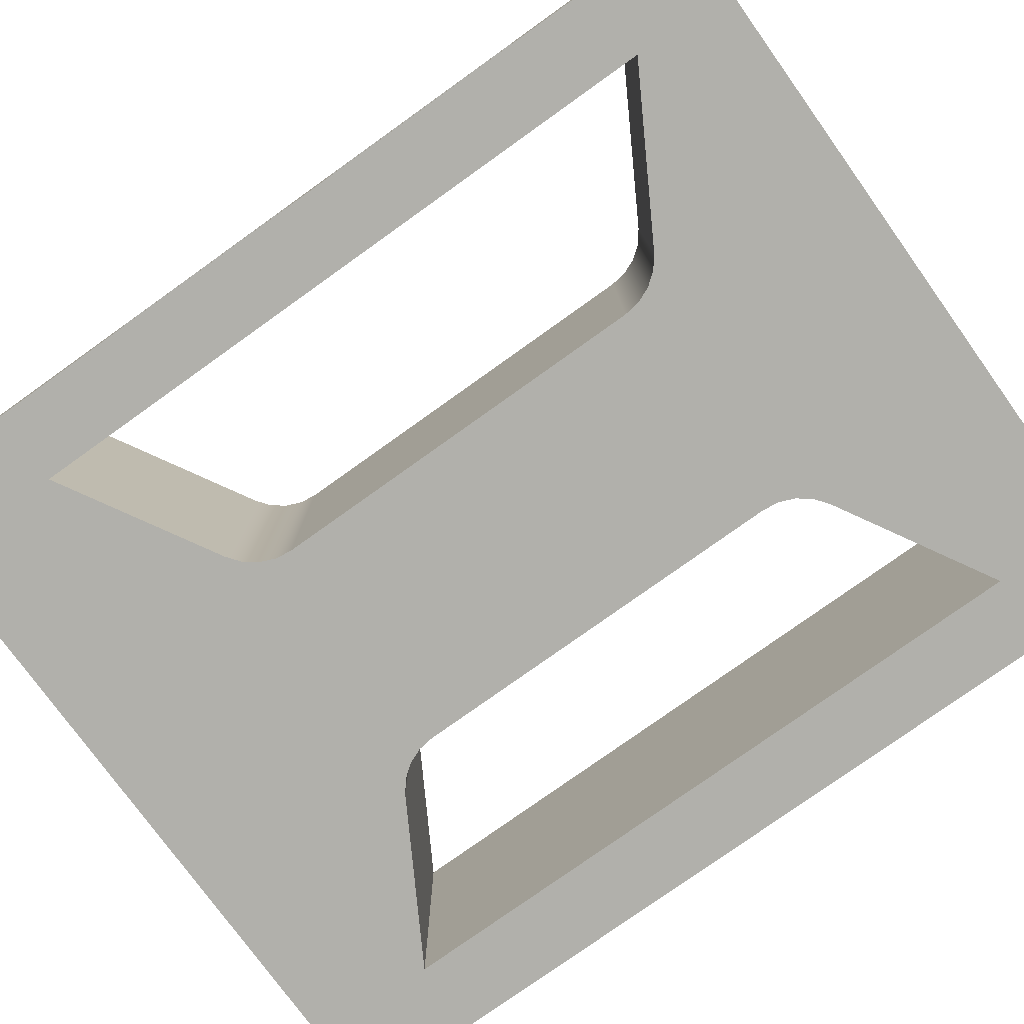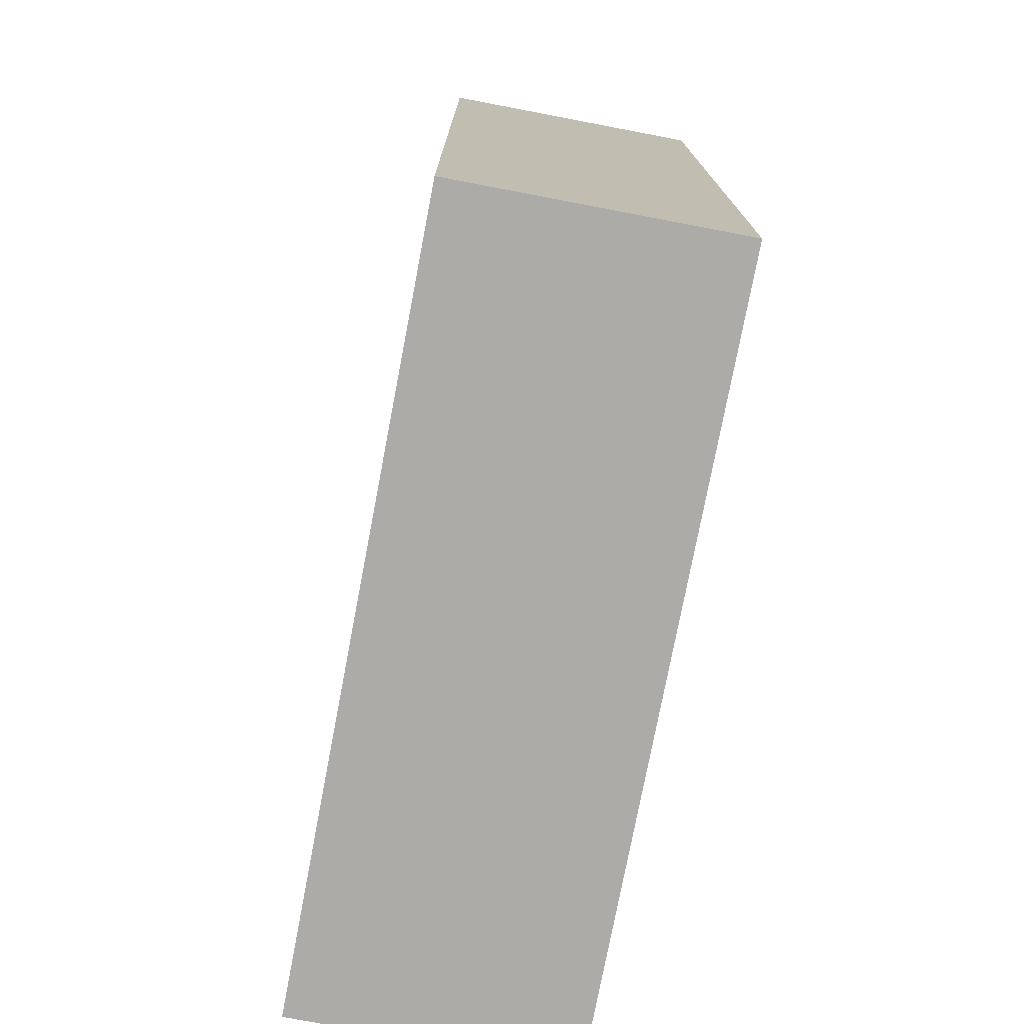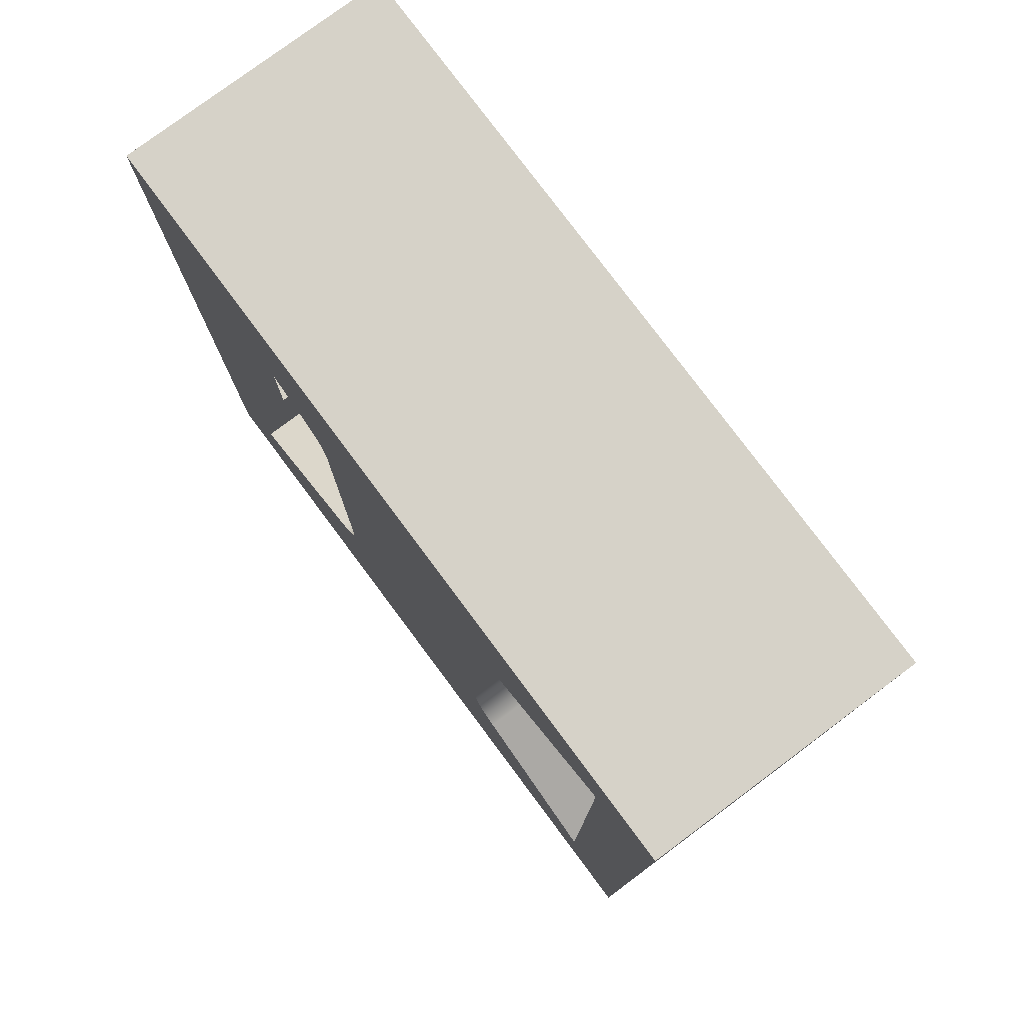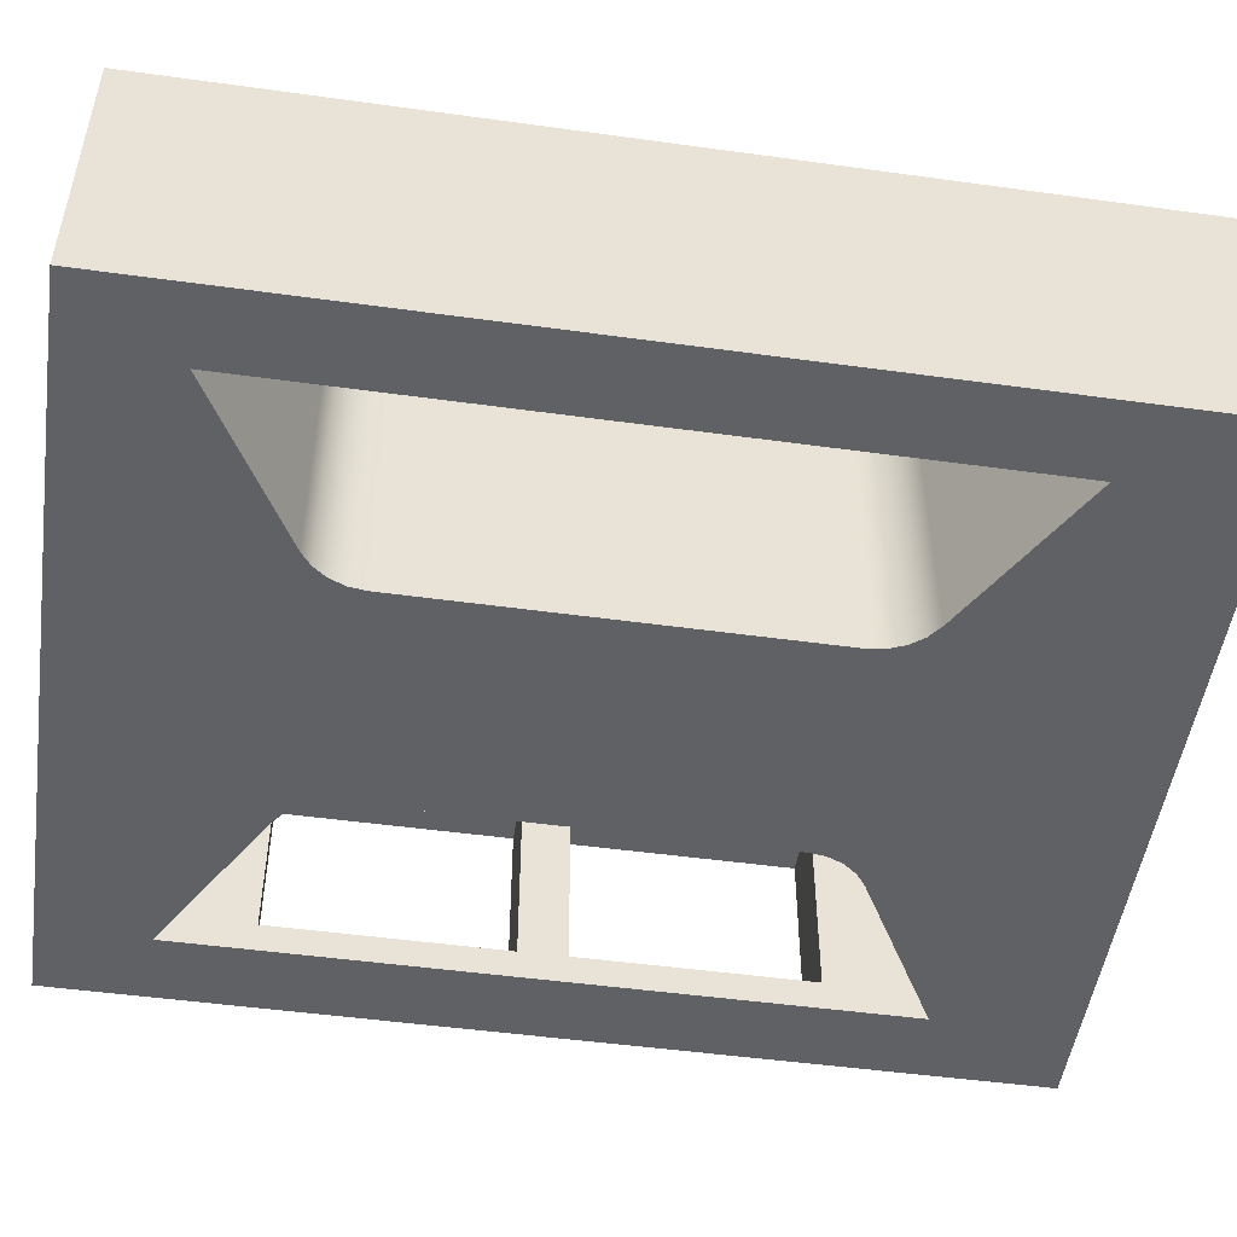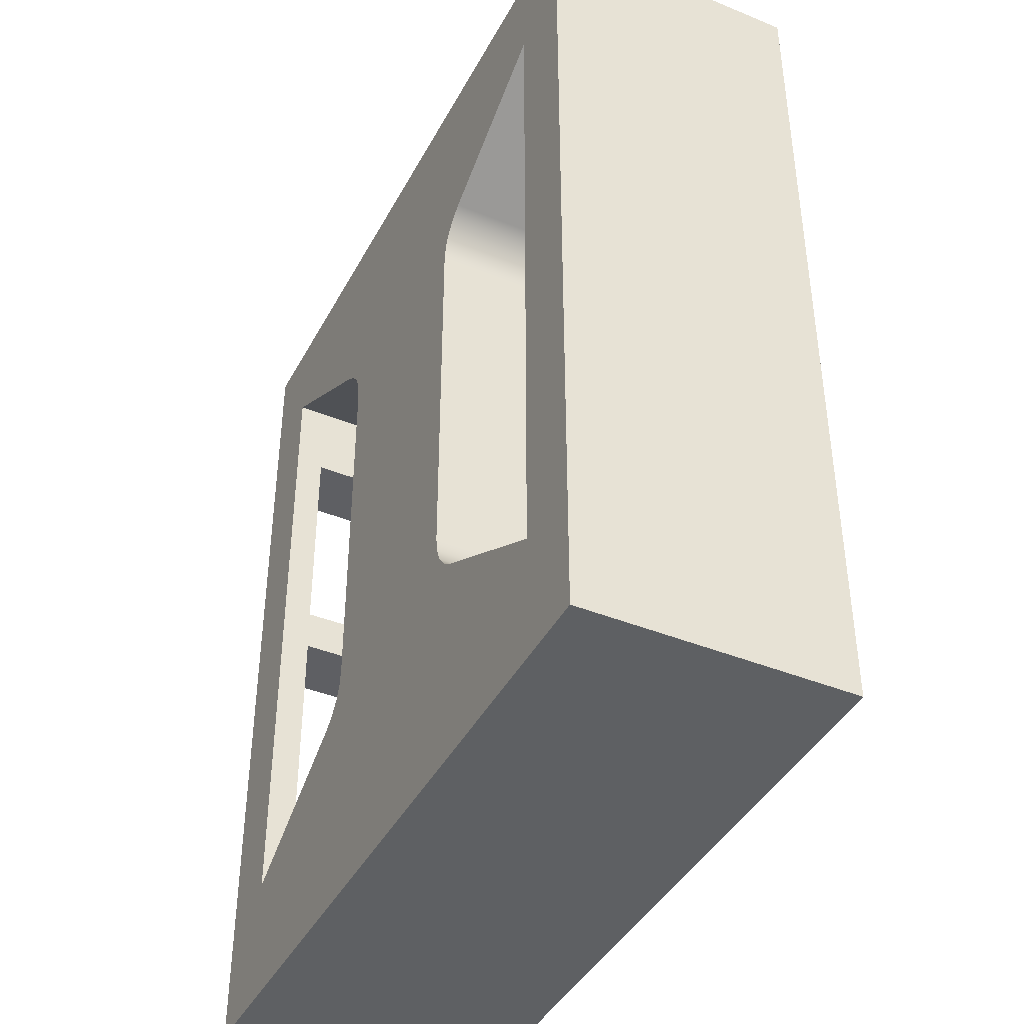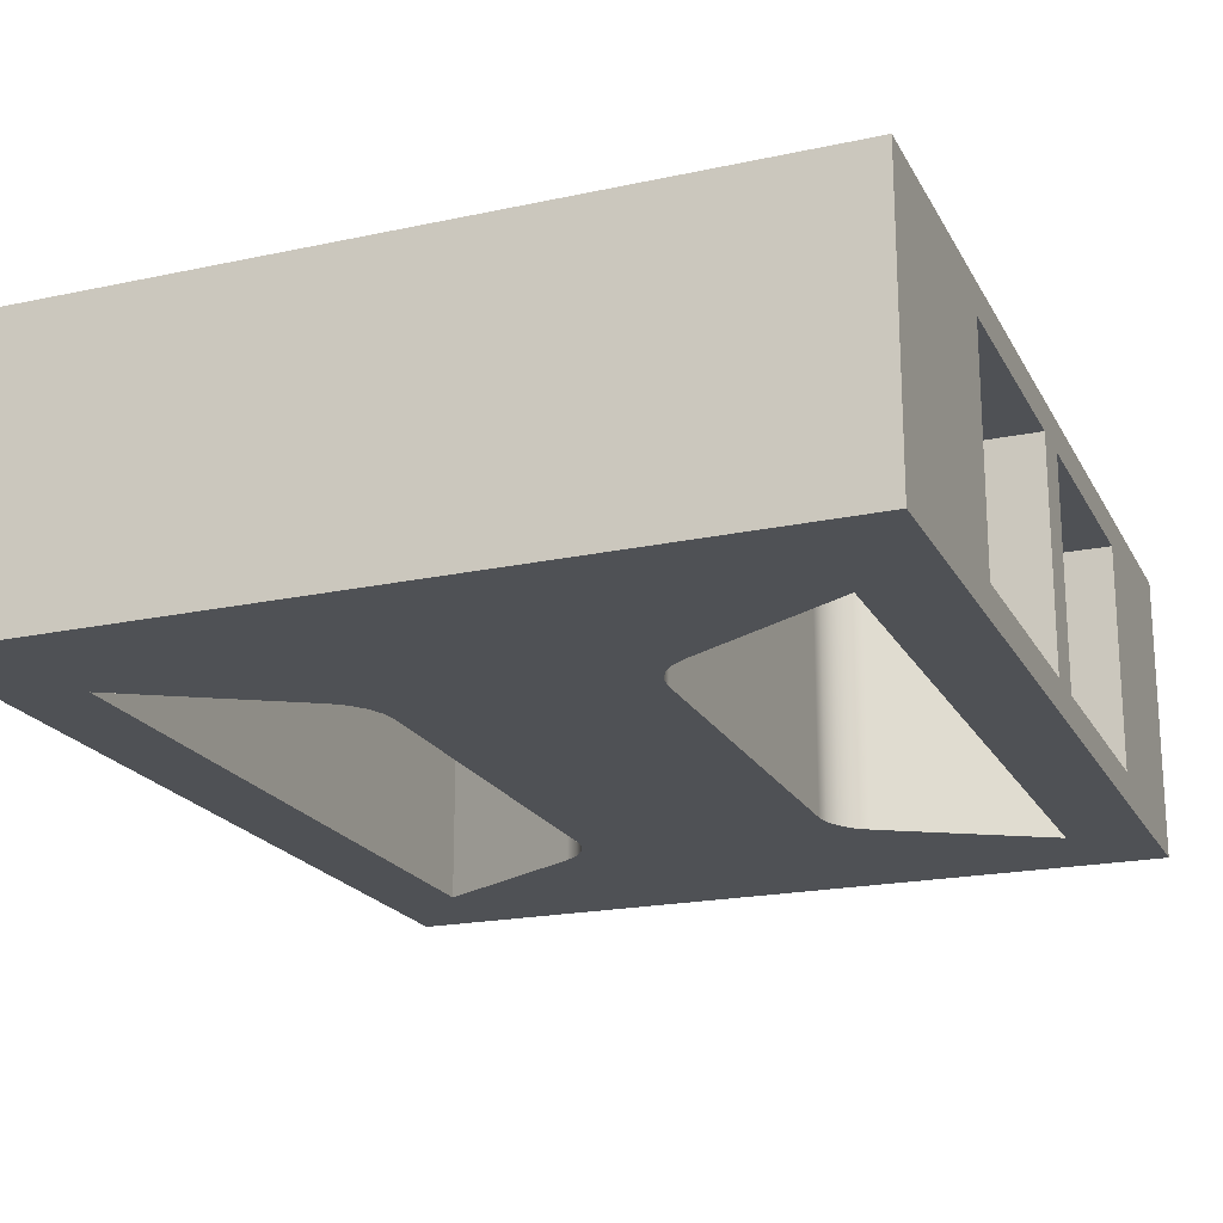
<metadata>
{"format":"obj","ext":"obj","renderer":"f3d","projection":"perspective","resolution":1024,"background":"white","views":[{"elev":-78.4,"azim":-54.5,"up":"+Y"},{"elev":-75.6,"azim":79.2,"up":"+Z"},{"elev":78.4,"azim":53.3,"up":"+Z"},{"elev":-49.2,"azim":81.3,"up":"+Y"},{"elev":-41.4,"azim":63.7,"up":"+Z"},{"elev":-20.1,"azim":-159.0,"up":"+Y"}]}
</metadata>
<code>
v -4.508 -0.7037 5.753
v -4.508 0.6963 5.753
v -5 0.6963 5.753
v -5 -0.7037 5.753
v -4.508 -0.7037 7.253
v -4.508 -0.7037 5.753
v -5 -0.7037 5.753
v -5 -0.7037 7.253
v -4.508 0.6963 7.253
v -4.508 -0.7037 7.253
v -5 -0.7037 7.253
v -5 0.6963 7.253
v -4.508 0.6963 5.753
v -4.508 0.6963 7.253
v -5 0.6963 7.253
v -5 0.6963 5.753
v -4.508 -0.7 3.953
v -4.508 0.7 3.953
v -5 0.7 3.953
v -5 -0.7 3.953
v -4.508 -0.7 5.453
v -4.508 -0.7 3.953
v -5 -0.7 3.953
v -5 -0.7 5.453
v -4.508 0.7 5.453
v -4.508 -0.7 5.453
v -5 -0.7 5.453
v -5 0.7 5.453
v -4.508 0.7 3.953
v -4.508 0.7 5.453
v -5 0.7 5.453
v -5 0.7 3.953
v -4.508 -0.9 3.331
v -4.508 -0.9 7.831
v -3.469 -0.9 7.231
v -3.381 -0.9 7.164
v -3.314 -0.9 7.076
v -3.272 -0.9 6.975
v -3.258 -0.9 6.865
v -3.258 -0.9 4.296
v -3.272 -0.9 4.186
v -3.314 -0.9 4.085
v -3.381 -0.9 3.997
v -3.469 -0.9 3.931
v -0.4926 -0.9 3.33
v -1.532 -0.9 3.93
v -1.619 -0.9 3.997
v -1.686 -0.9 4.085
v -1.728 -0.9 4.186
v -1.743 -0.9 4.296
v -1.742 -0.9 6.865
v -1.728 -0.9 6.975
v -1.686 -0.9 7.076
v -1.619 -0.9 7.163
v -1.532 -0.9 7.23
v -0.4923 -0.9 7.83
v -5 -0.9 2.433
v -0.0004504 -0.9 2.5
v 7.044e-09 -0.9 8.5
v -5 -0.9 8.5
v -1.532 -0.9 3.93
v -1.532 0.9 3.93
v -1.619 0.9 3.997
v -1.686 0.9 4.085
v -1.728 0.9 4.186
v -1.743 0.9 4.296
v -1.743 -0.9 4.296
v -1.728 -0.9 4.186
v -1.686 -0.9 4.085
v -1.619 -0.9 3.997
v -1.743 -0.9 4.296
v -1.743 0.9 4.296
v -1.742 0.9 6.865
v -1.742 -0.9 6.865
v -1.742 -0.9 6.865
v -1.742 0.9 6.865
v -1.728 0.9 6.975
v -1.686 0.9 7.076
v -1.619 0.9 7.163
v -1.532 0.9 7.23
v -1.532 -0.9 7.23
v -1.619 -0.9 7.163
v -1.686 -0.9 7.076
v -1.728 -0.9 6.975
v -1.532 -0.9 7.23
v -1.532 0.9 7.23
v -0.4923 0.9 7.83
v -0.4923 -0.9 7.83
v -0.4923 -0.9 7.83
v -0.4923 0.9 7.83
v -0.4926 0.9 3.33
v -0.4926 -0.9 3.33
v -0.4926 -0.9 3.33
v -0.4926 0.9 3.33
v -1.532 0.9 3.93
v -1.532 -0.9 3.93
v -4.508 -0.9 7.831
v -4.508 0.9 7.831
v -3.469 0.9 7.231
v -3.469 -0.9 7.231
v -3.469 -0.9 7.231
v -3.469 0.9 7.231
v -3.381 0.9 7.164
v -3.314 0.9 7.076
v -3.272 0.9 6.975
v -3.258 0.9 6.865
v -3.258 -0.9 6.865
v -3.272 -0.9 6.975
v -3.314 -0.9 7.076
v -3.381 -0.9 7.164
v -3.258 -0.9 6.865
v -3.258 0.9 6.865
v -3.258 0.9 4.296
v -3.258 -0.9 4.296
v -3.258 -0.9 4.296
v -3.258 0.9 4.296
v -3.272 0.9 4.186
v -3.314 0.9 4.085
v -3.381 0.9 3.997
v -3.469 0.9 3.931
v -3.469 -0.9 3.931
v -3.381 -0.9 3.997
v -3.314 -0.9 4.085
v -3.272 -0.9 4.186
v -3.469 -0.9 3.931
v -3.469 0.9 3.931
v -4.508 0.9 3.331
v -4.508 -0.9 3.331
v -4.508 -0.7037 7.253
v -4.508 0.6963 7.253
v -4.508 0.6963 5.753
v -4.508 -0.7037 5.753
v -4.508 -0.7 5.453
v -4.508 0.7 5.453
v -4.508 0.7 3.953
v -4.508 -0.7 3.953
v -4.508 -0.9 3.331
v -4.508 0.9 3.331
v -4.508 0.9 7.831
v -4.508 -0.9 7.831
v -0.0004504 -0.9 2.5
v -0.0004504 0.9 2.5
v 7.044e-09 0.9 8.5
v 7.044e-09 -0.9 8.5
v 7.044e-09 -0.9 8.5
v 7.044e-09 0.9 8.5
v -5 0.9 8.5
v -5 -0.9 8.5
v -5 0.6963 7.253
v -5 -0.7037 7.253
v -5 -0.7037 5.753
v -5 0.6963 5.753
v -5 0.7 5.453
v -5 -0.7 5.453
v -5 -0.7 3.953
v -5 0.7 3.953
v -5 -0.9 8.5
v -5 0.9 8.5
v -5 0.9 2.433
v -5 -0.9 2.433
v -5 -0.9 2.433
v -5 0.9 2.433
v -0.0004504 0.9 2.5
v -0.0004504 -0.9 2.5
v -4.508 0.9 7.831
v -4.508 0.9 3.331
v -3.469 0.9 3.931
v -3.381 0.9 3.997
v -3.314 0.9 4.085
v -3.272 0.9 4.186
v -3.258 0.9 4.296
v -3.258 0.9 6.865
v -3.272 0.9 6.975
v -3.314 0.9 7.076
v -3.381 0.9 7.164
v -3.469 0.9 7.231
v -1.532 0.9 3.93
v -0.4926 0.9 3.33
v -0.4923 0.9 7.83
v -1.532 0.9 7.23
v -1.619 0.9 7.163
v -1.686 0.9 7.076
v -1.728 0.9 6.975
v -1.742 0.9 6.865
v -1.743 0.9 4.296
v -1.728 0.9 4.186
v -1.686 0.9 4.085
v -1.619 0.9 3.997
v -0.0004504 0.9 2.5
v -5 0.9 2.433
v -5 0.9 8.5
v 7.044e-09 0.9 8.5
g 9728e75a-e2bf-11ea-8d4b-54bf646e7e1f
f 1 2 4
f 4 2 3
g 972a1fe8-e2bf-11ea-83aa-54bf646e7e1f
f 5 6 8
f 8 6 7
g 972b3176-e2bf-11ea-9e59-54bf646e7e1f
f 9 10 12
f 12 10 11
g 972c42ec-e2bf-11ea-8884-54bf646e7e1f
f 13 14 16
f 16 14 15
g 972d547a-e2bf-11ea-b777-54bf646e7e1f
f 17 18 20
f 20 18 19
g 972e6606-e2bf-11ea-965c-54bf646e7e1f
f 21 22 24
f 24 22 23
g 972f506e-e2bf-11ea-a629-54bf646e7e1f
f 25 26 28
f 28 26 27
g 97314c68-e2bf-11ea-9f01-54bf646e7e1f
f 29 30 32
f 32 30 31
g 968c9d9e-e2bf-11ea-9614-54bf646e7e1f
f 34 60 33
f 33 60 57
f 33 57 44
f 44 57 46
f 44 46 43
f 43 46 47
f 43 47 42
f 42 47 48
f 42 48 41
f 41 48 49
f 41 49 40
f 40 49 50
f 40 50 39
f 39 50 51
f 39 51 38
f 38 51 52
f 38 52 37
f 37 52 53
f 37 53 36
f 36 53 54
f 36 54 35
f 35 54 55
f 35 55 59
f 59 55 56
f 59 56 45
f 34 35 60
f 60 35 59
f 59 45 58
f 58 45 46
f 58 46 57
g 968d39b4-e2bf-11ea-bf77-54bf646e7e1f
f 61 62 70
f 70 62 63
f 70 63 69
f 69 63 64
f 69 64 68
f 68 64 65
f 68 65 67
f 67 65 66
g 968dd5f4-e2bf-11ea-b9e5-54bf646e7e1f
f 72 73 71
f 71 73 74
g 968e4b4c-e2bf-11ea-88d1-54bf646e7e1f
f 75 76 84
f 84 76 77
f 84 77 83
f 83 77 78
f 83 78 82
f 82 78 79
f 82 79 81
f 81 79 80
g 968f0e82-e2bf-11ea-91cd-54bf646e7e1f
f 86 87 85
f 85 87 88
g 968faaf8-e2bf-11ea-a7db-54bf646e7e1f
f 90 91 89
f 89 91 92
g 96904738-e2bf-11ea-ae6a-54bf646e7e1f
f 94 95 93
f 93 95 96
g 96910a9a-e2bf-11ea-b389-54bf646e7e1f
f 98 99 97
f 97 99 100
g 9691a6e2-e2bf-11ea-8350-54bf646e7e1f
f 101 102 110
f 110 102 103
f 110 103 109
f 109 103 104
f 109 104 108
f 108 104 105
f 108 105 107
f 107 105 106
g 96924308-e2bf-11ea-a886-54bf646e7e1f
f 112 113 111
f 111 113 114
g 9693068c-e2bf-11ea-bda9-54bf646e7e1f
f 115 116 124
f 124 116 117
f 124 117 123
f 123 117 118
f 123 118 122
f 122 118 119
f 122 119 121
f 121 119 120
g 96943efa-e2bf-11ea-a789-54bf646e7e1f
f 126 127 125
f 125 127 128
g 9695298c-e2bf-11ea-8241-54bf646e7e1f
f 132 129 140
f 140 129 130
f 140 130 139
f 139 130 131
f 139 131 134
f 134 131 133
f 133 131 132
f 133 132 137
f 137 132 140
f 139 134 138
f 138 134 135
f 138 135 137
f 137 135 136
f 137 136 133
g 96961400-e2bf-11ea-9063-54bf646e7e1f
f 142 143 141
f 141 143 144
g 9696d736-e2bf-11ea-9f8d-54bf646e7e1f
f 146 147 145
f 145 147 148
g 96979a94-e2bf-11ea-a45b-54bf646e7e1f
f 150 157 149
f 149 157 158
f 149 158 152
f 152 158 153
f 152 153 154
f 150 151 157
f 157 151 160
f 160 151 154
f 160 154 155
f 151 152 154
f 155 156 160
f 160 156 159
f 159 156 153
f 159 153 158
g 96988528-e2bf-11ea-9032-54bf646e7e1f
f 162 163 161
f 161 163 164
g 96996f92-e2bf-11ea-ad2c-54bf646e7e1f
f 176 165 191
f 191 165 166
f 191 166 190
f 190 166 167
f 190 167 177
f 177 167 168
f 177 168 188
f 188 168 169
f 188 169 187
f 187 169 170
f 187 170 186
f 186 170 171
f 186 171 185
f 185 171 172
f 185 172 184
f 184 172 173
f 184 173 183
f 183 173 174
f 183 174 182
f 182 174 175
f 182 175 181
f 181 175 176
f 181 176 180
f 180 176 192
f 180 192 179
f 179 192 178
f 178 192 189
f 178 189 177
f 177 189 190
f 192 176 191

</code>
